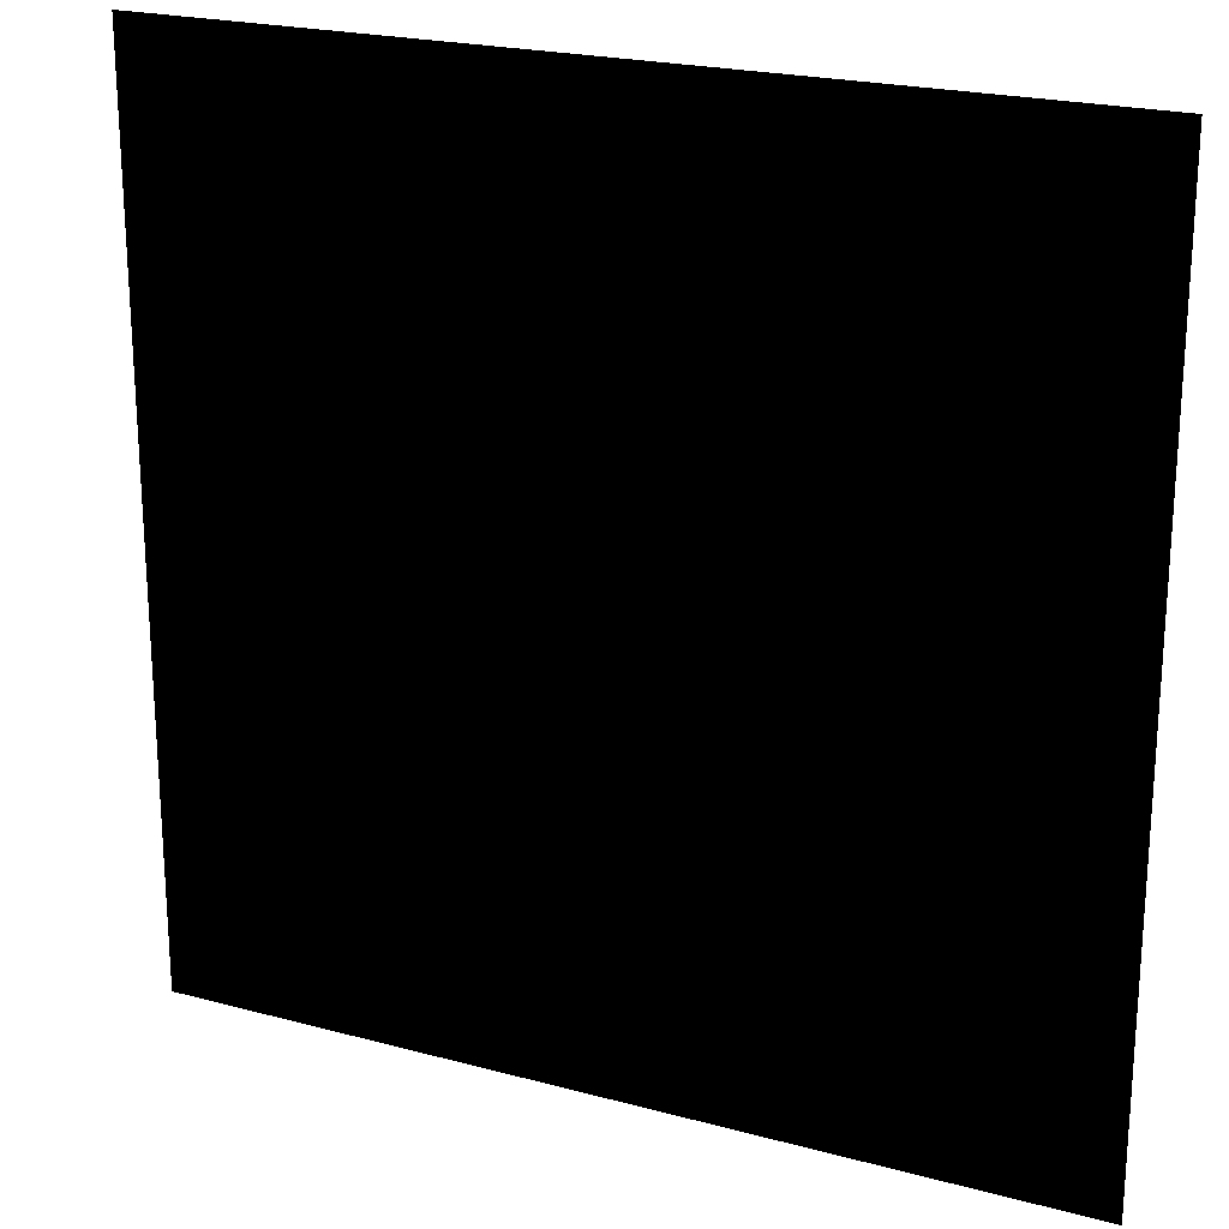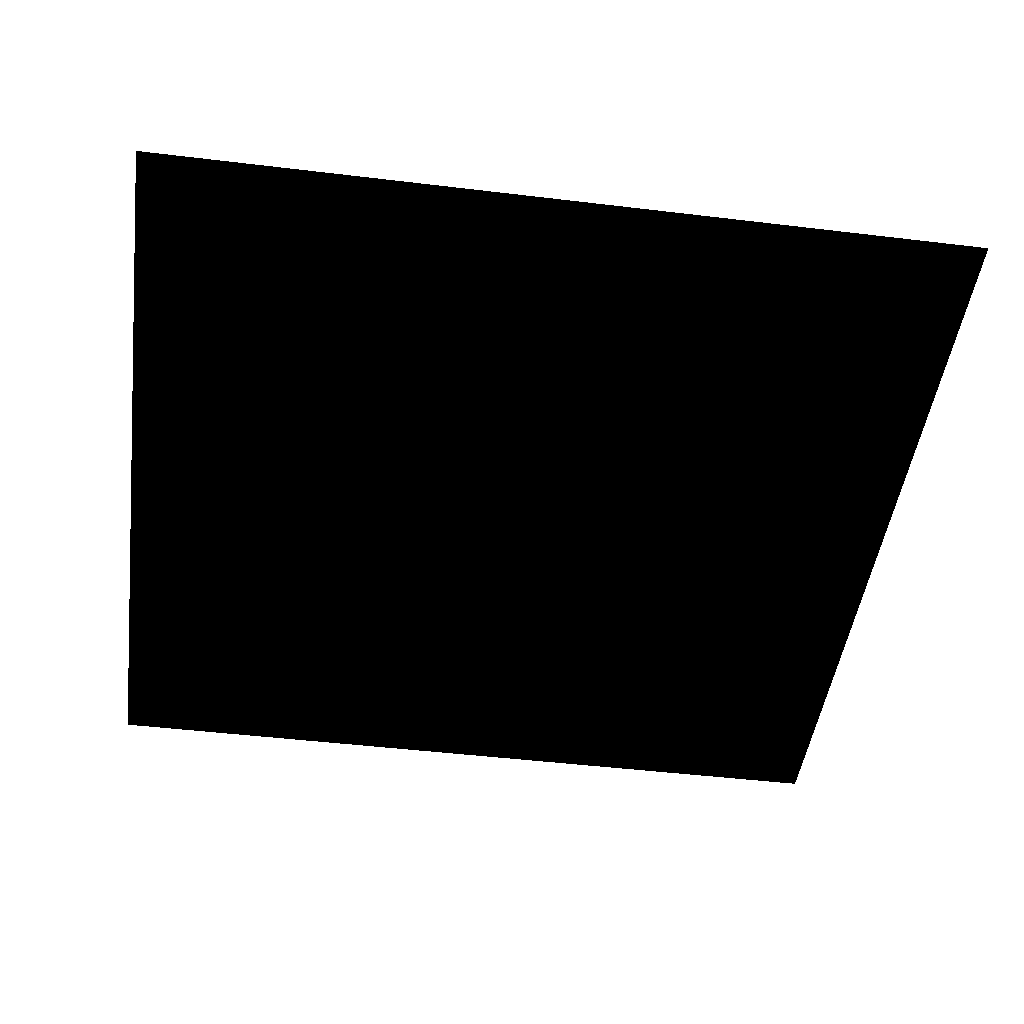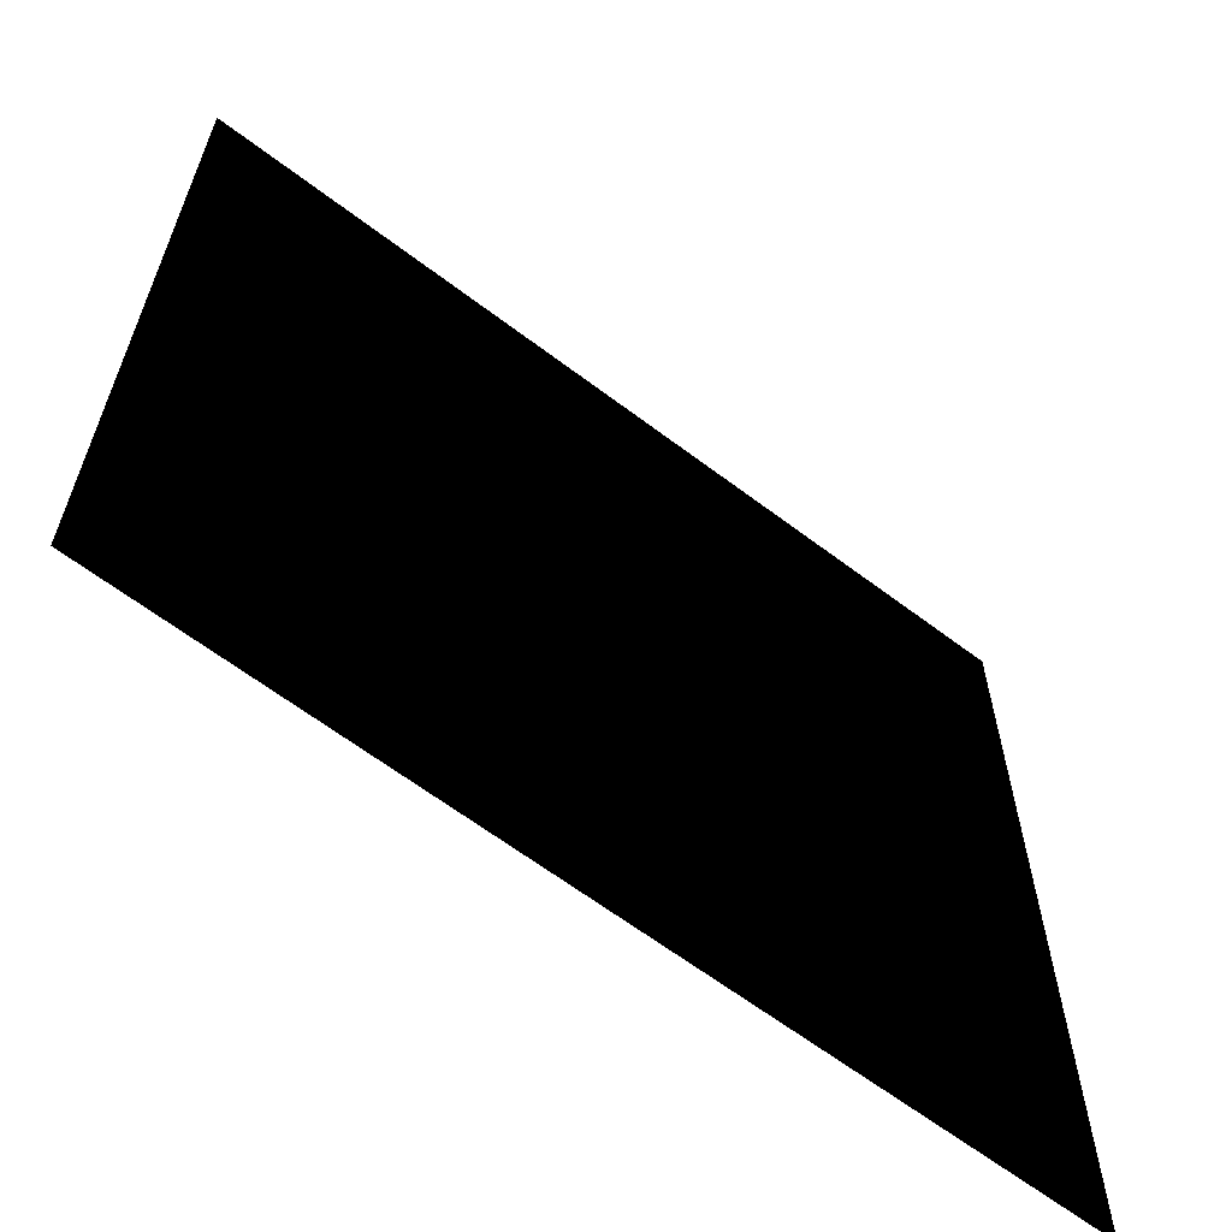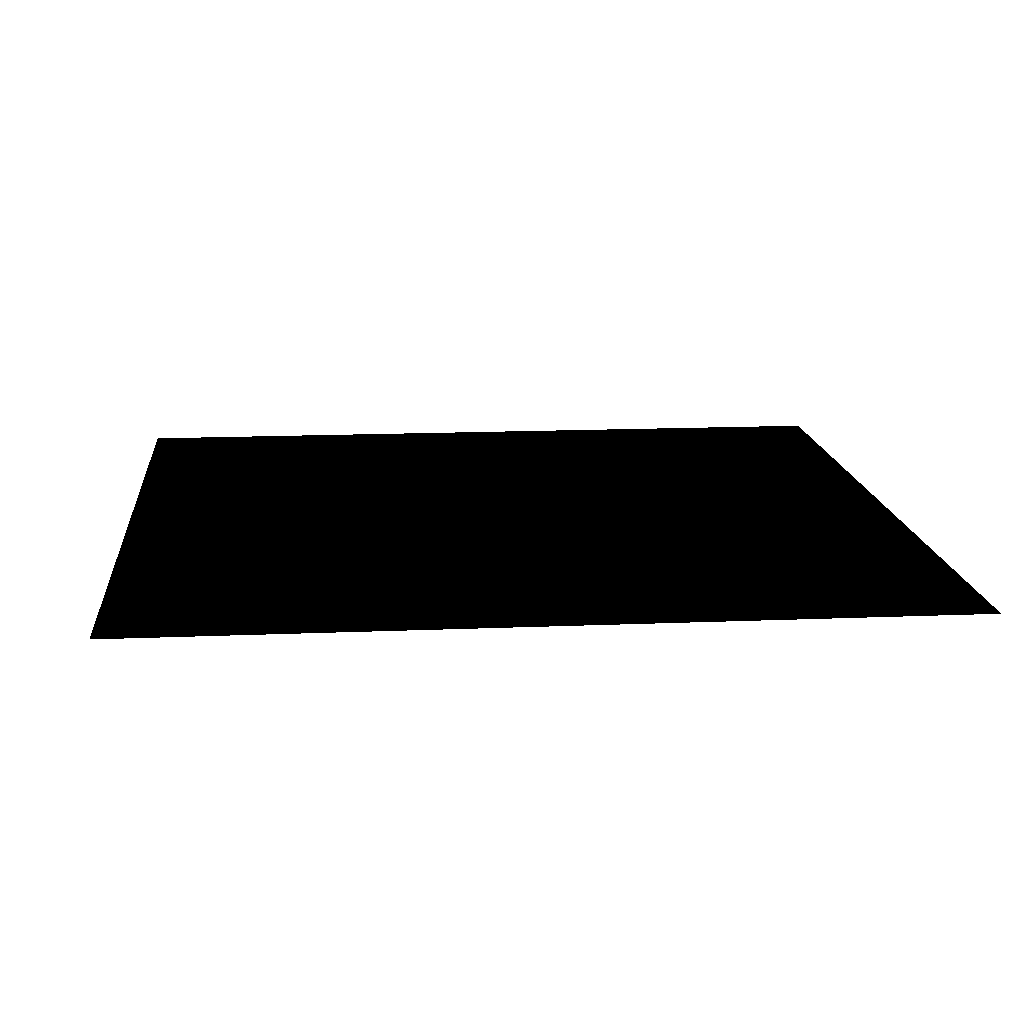
<metadata>
{"format":"obj","ext":"obj","renderer":"f3d","projection":"perspective","resolution":1024,"background":"white","views":[{"elev":21.8,"azim":25.4,"up":"+Z"},{"elev":-46.8,"azim":-97.8,"up":"+Y"},{"elev":-63.5,"azim":142.5,"up":"+Z"},{"elev":14.5,"azim":-5.3,"up":"+Y"}]}
</metadata>
<code>
o Cube
v 10 0 -10
v 10 0 -10
v 10 0 10
v 10 0 10
v -10 0 -10
v -10 0 -10
v -10 0 10
v -10 0 10
f 5 3 1
f 3 8 4
f 7 6 8
f 2 8 6
f 1 4 2
f 5 2 6
f 5 7 3
f 3 7 8
f 7 5 6
f 2 4 8
f 1 3 4
f 5 1 2

</code>
